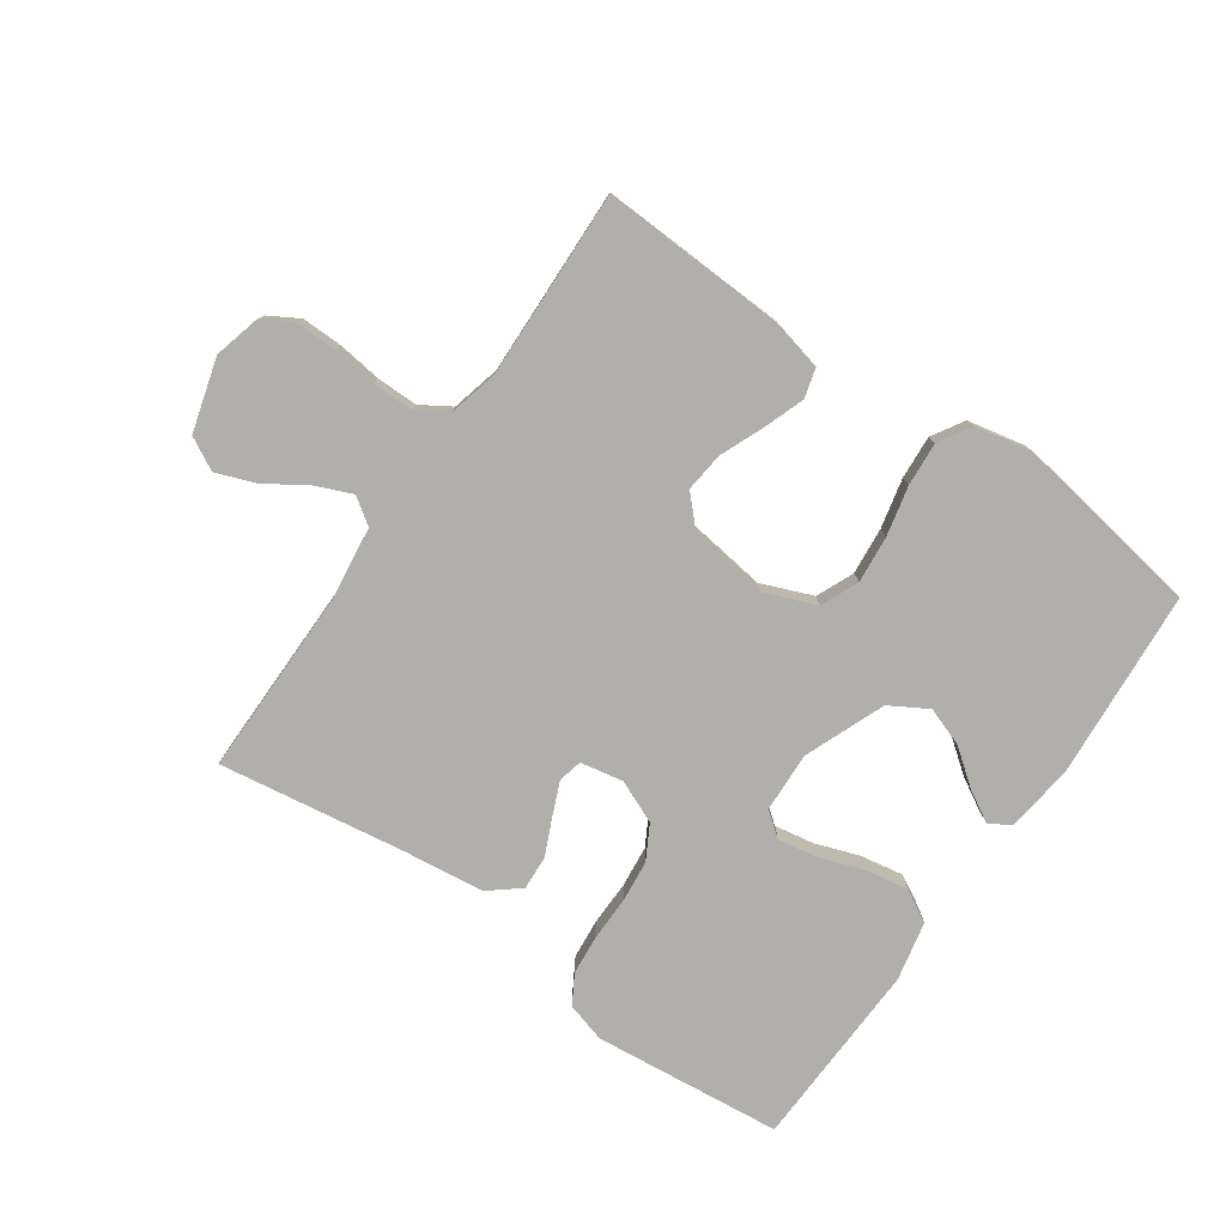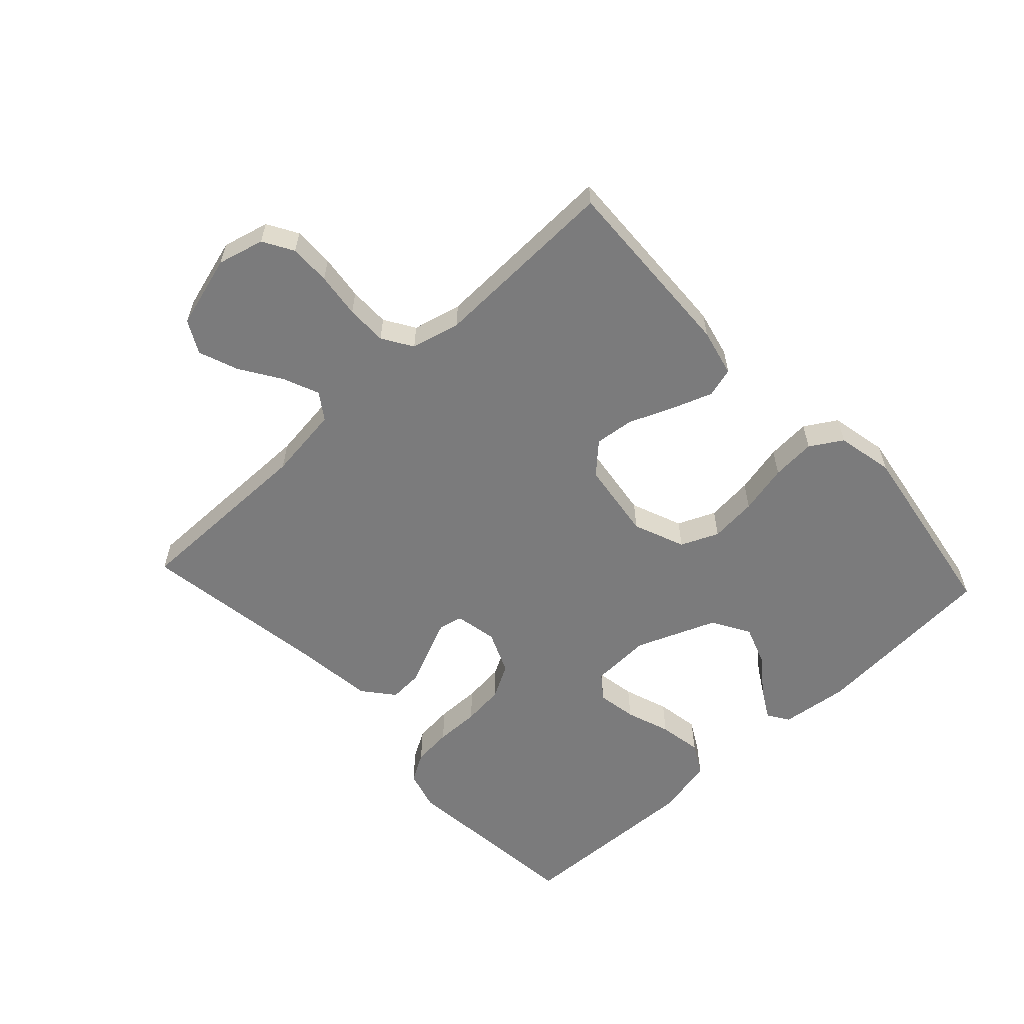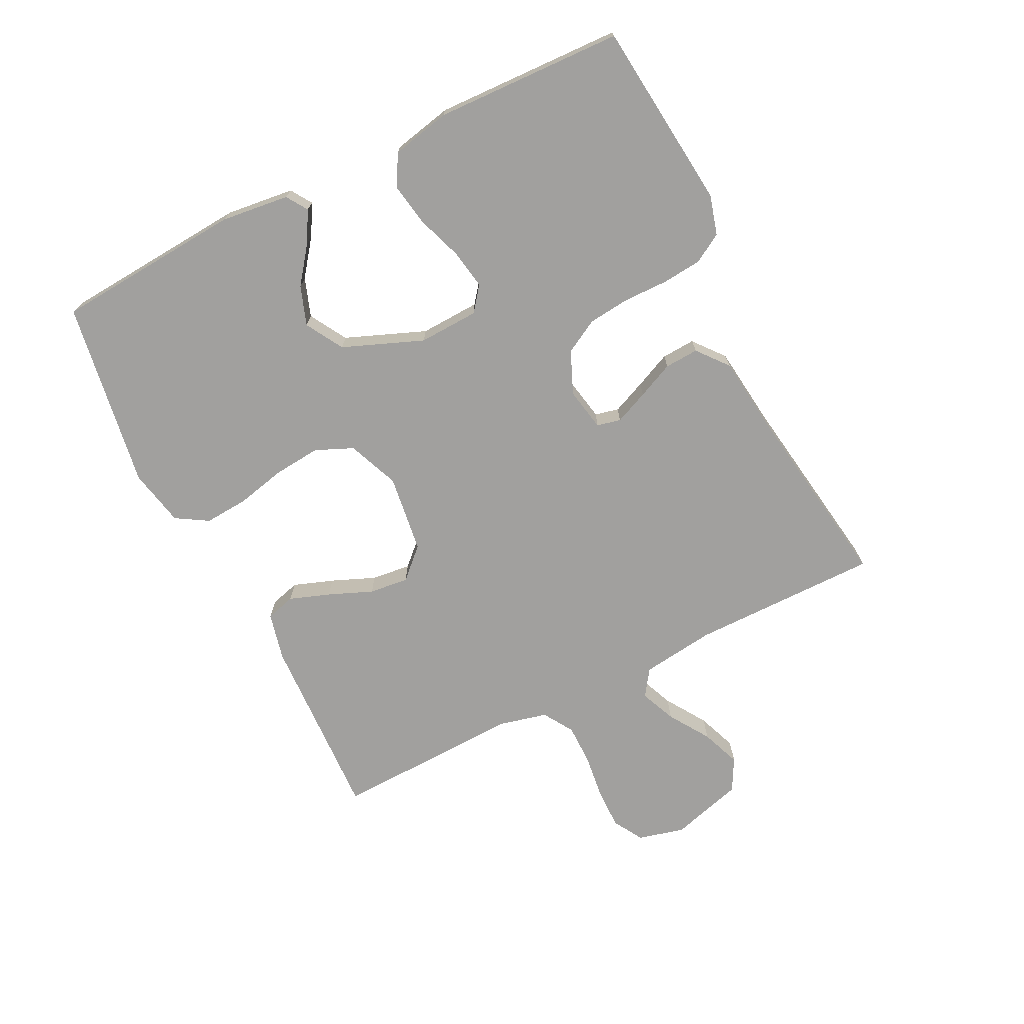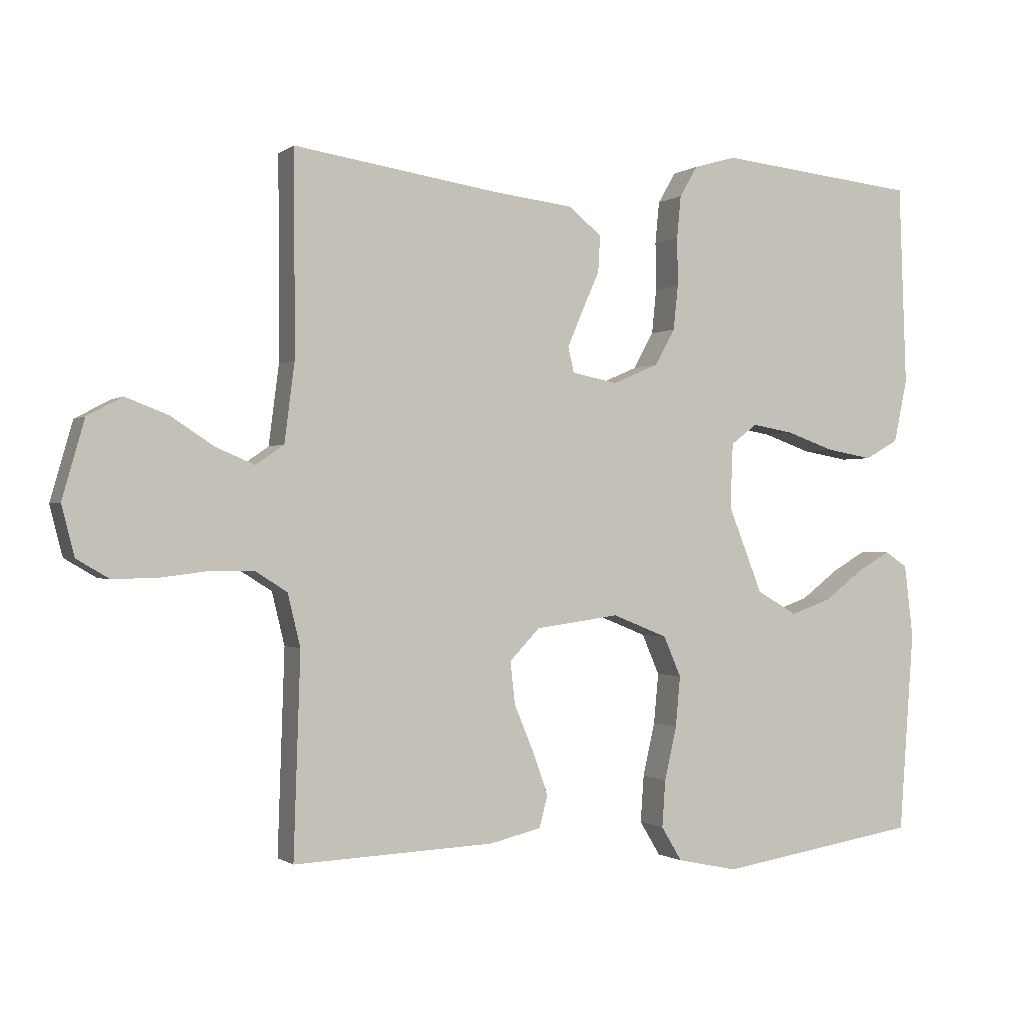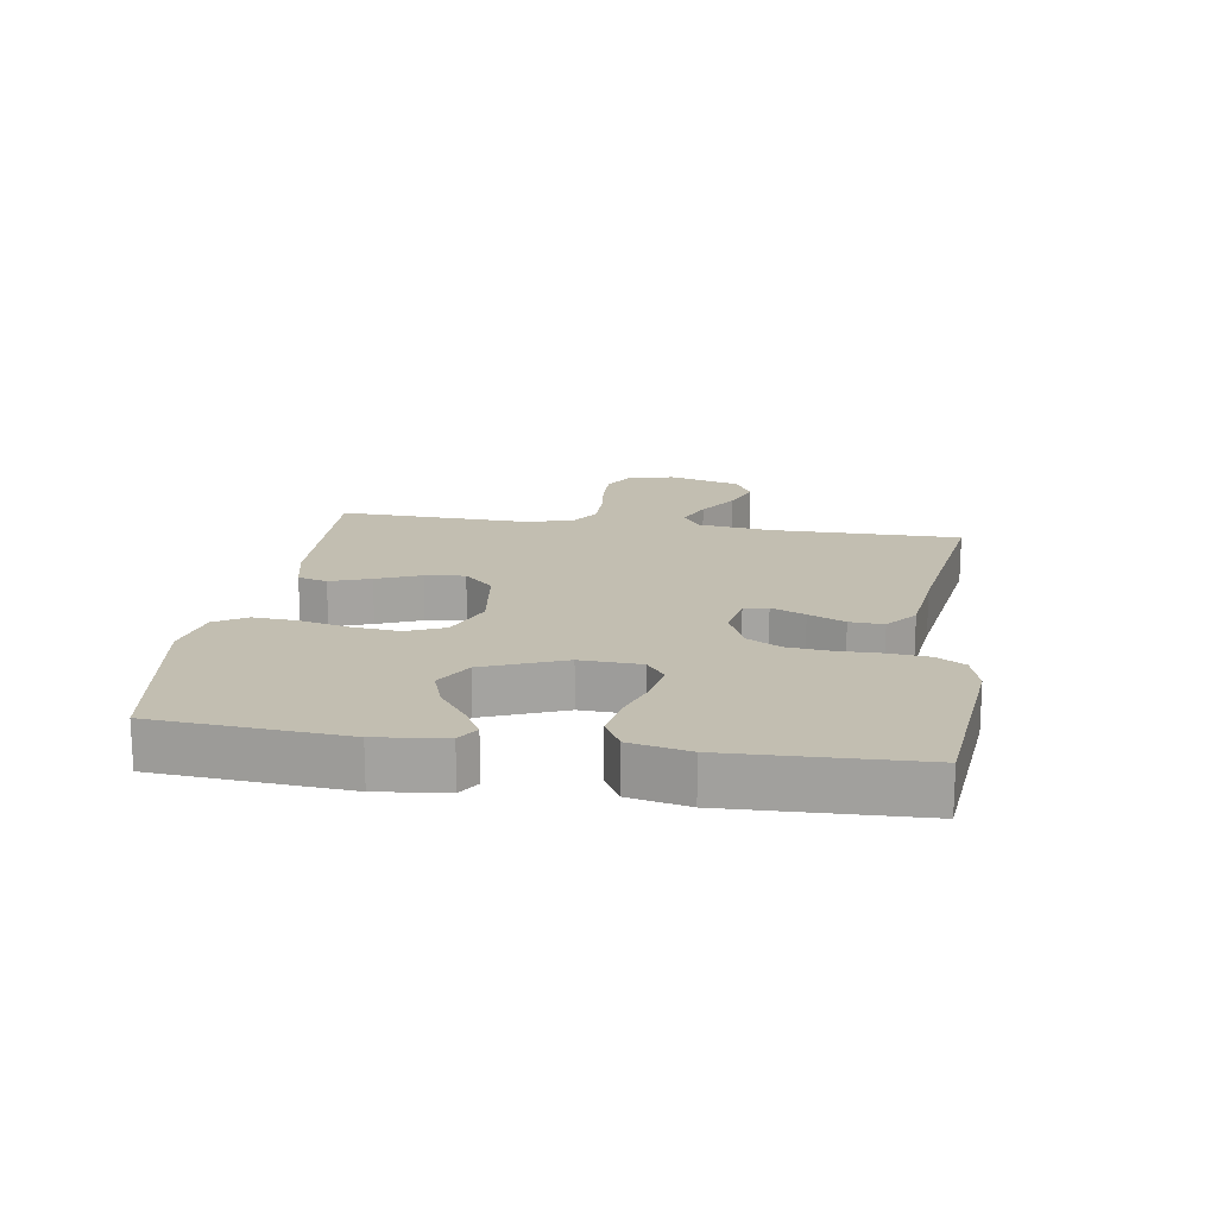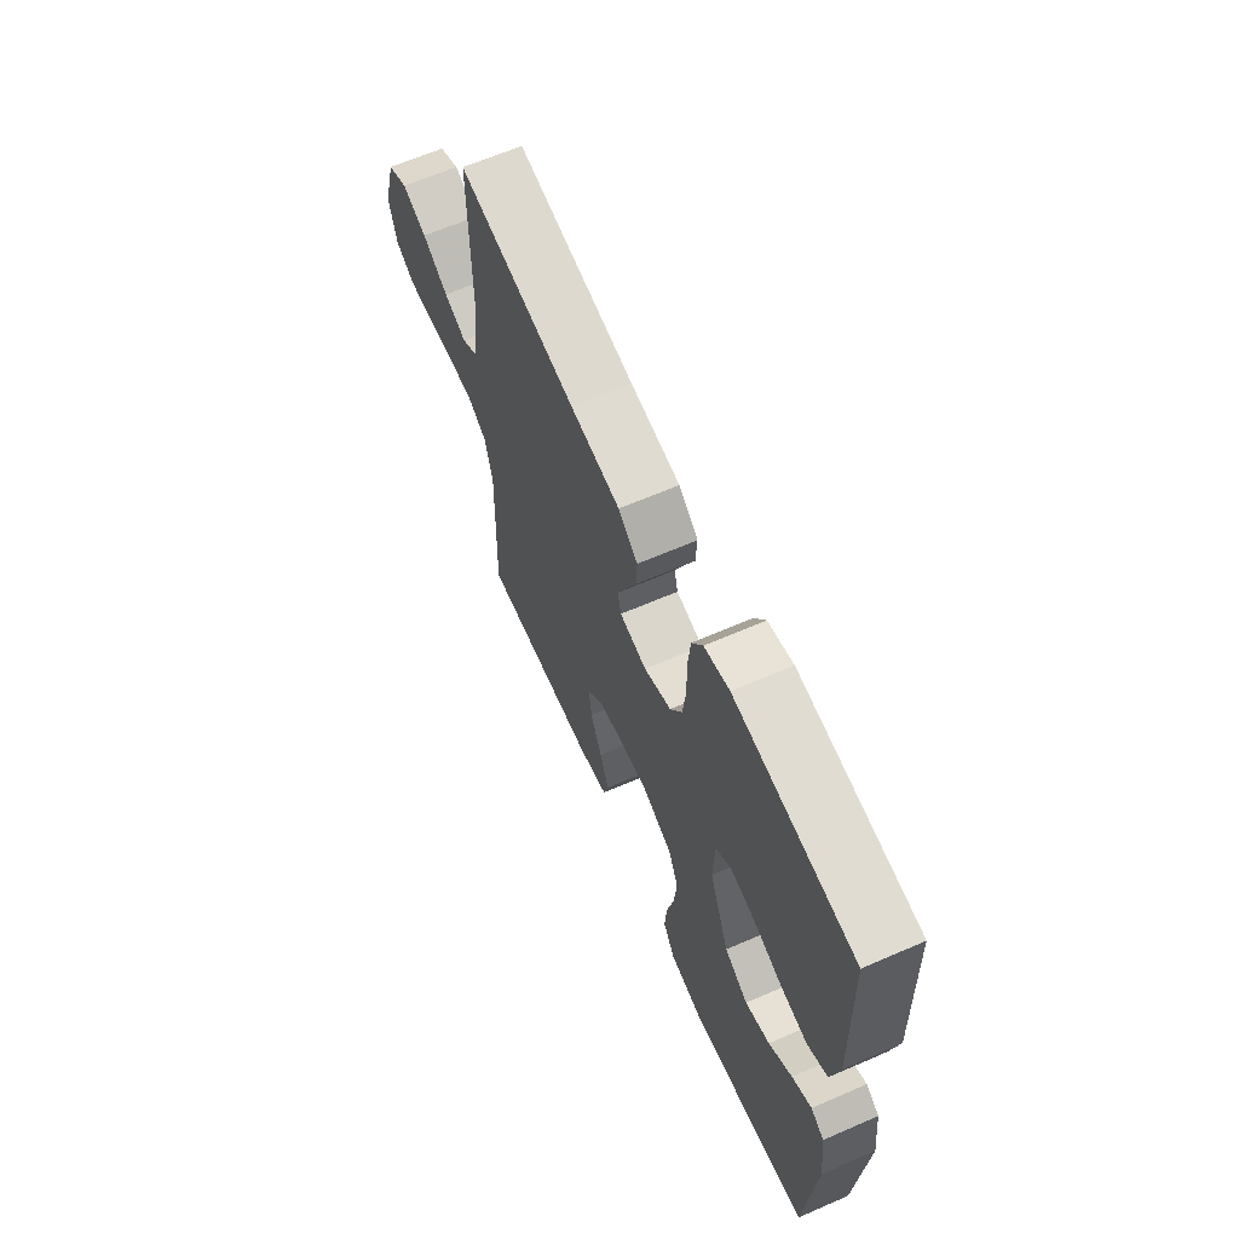
<metadata>
{"format":"obj","ext":"obj","renderer":"f3d","projection":"perspective","resolution":1024,"background":"white","views":[{"elev":-78.3,"azim":145.1,"up":"+Y"},{"elev":-58.5,"azim":132.9,"up":"+Y"},{"elev":-71.8,"azim":-63.4,"up":"+Y"},{"elev":-0.7,"azim":155.9,"up":"+Z"},{"elev":17.1,"azim":-81.2,"up":"+Y"},{"elev":64.4,"azim":-113.6,"up":"+Z"}]}
</metadata>
<code>
v 0.5 0.07 0.5
v 0.499 0.07 0.2
v 0.514 0.07 0.083
v 0.556 0.07 0.054
v 0.613 0.07 0.078
v 0.678 0.07 0.12
v 0.741 0.07 0.144
v 0.793 0.07 0.116
v 0.826 0.07 0
v 0.807 0.07 -0.074
v 0.759 0.07 -0.102
v 0.694 0.07 -0.101
v 0.622 0.07 -0.092
v 0.557 0.07 -0.092
v 0.509 0.07 -0.122
v 0.49 0.07 -0.2
v 0.5 0.07 -0.5
v 0.2 0.07 -0.487
v 0.124 0.07 -0.469
v 0.111 0.07 -0.422
v 0.134 0.07 -0.358
v 0.163 0.07 -0.288
v 0.17 0.07 -0.225
v 0.125 0.07 -0.178
v 0 0.07 -0.161
v -0.082 0.07 -0.194
v -0.108 0.07 -0.254
v -0.101 0.07 -0.329
v -0.083 0.07 -0.408
v -0.078 0.07 -0.478
v -0.109 0.07 -0.529
v -0.2 0.07 -0.548
v -0.5 0.07 -0.5
v -0.522 0.07 -0.2
v -0.509 0.07 -0.091
v -0.475 0.07 -0.069
v -0.426 0.07 -0.097
v -0.368 0.07 -0.141
v -0.306 0.07 -0.163
v -0.246 0.07 -0.128
v -0.195 0.07 0
v -0.199 0.07 0.096
v -0.238 0.07 0.126
v -0.301 0.07 0.115
v -0.372 0.07 0.09
v -0.441 0.07 0.078
v -0.491 0.07 0.106
v -0.511 0.07 0.2
v -0.5 0.07 0.5
v -0.2 0.07 0.531
v -0.137 0.07 0.513
v -0.11 0.07 0.467
v -0.104 0.07 0.404
v -0.105 0.07 0.333
v -0.098 0.07 0.266
v -0.068 0.07 0.212
v 0 0.07 0.183
v 0.068 0.07 0.196
v 0.077 0.07 0.234
v 0.054 0.07 0.288
v 0.028 0.07 0.346
v 0.025 0.07 0.4
v 0.074 0.07 0.44
v 0.2 0.07 0.455
v 0.5 0 0.5
v 0.499 0 0.2
v 0.514 0 0.083
v 0.556 0 0.054
v 0.613 0 0.078
v 0.678 0 0.12
v 0.741 0 0.144
v 0.793 0 0.116
v 0.826 0 0
v 0.807 0 -0.074
v 0.759 0 -0.102
v 0.694 0 -0.101
v 0.622 0 -0.092
v 0.557 0 -0.092
v 0.509 0 -0.122
v 0.49 0 -0.2
v 0.5 0 -0.5
v 0.2 0 -0.487
v 0.124 0 -0.469
v 0.111 0 -0.422
v 0.134 0 -0.358
v 0.163 0 -0.288
v 0.17 0 -0.225
v 0.125 0 -0.178
v 0 0 -0.161
v -0.082 0 -0.194
v -0.108 0 -0.254
v -0.101 0 -0.329
v -0.083 0 -0.408
v -0.078 0 -0.478
v -0.109 0 -0.529
v -0.2 0 -0.548
v -0.5 0 -0.5
v -0.522 0 -0.2
v -0.509 0 -0.091
v -0.475 0 -0.069
v -0.426 0 -0.097
v -0.368 0 -0.141
v -0.306 0 -0.163
v -0.246 0 -0.128
v -0.195 0 0
v -0.199 0 0.096
v -0.238 0 0.126
v -0.301 0 0.115
v -0.372 0 0.09
v -0.441 0 0.078
v -0.491 0 0.106
v -0.511 0 0.2
v -0.5 0 0.5
v -0.2 0 0.531
v -0.137 0 0.513
v -0.11 0 0.467
v -0.104 0 0.404
v -0.105 0 0.333
v -0.098 0 0.266
v -0.068 0 0.212
v 0 0 0.183
v 0.068 0 0.196
v 0.077 0 0.234
v 0.054 0 0.288
v 0.028 0 0.346
v 0.025 0 0.4
v 0.074 0 0.44
v 0.2 0 0.455
f 62 63 64
f 61 62 64
f 60 61 64
f 64 1 2
f 60 64 2
f 59 60 2
f 58 59 2 3
f 57 58 3 4
f 52 53 54
f 51 52 54
f 50 51 54
f 49 50 54
f 48 49 54
f 47 48 54
f 46 47 54
f 45 46 54
f 44 45 54
f 43 44 54 55
f 42 43 55 56
f 36 37 38
f 35 36 38
f 34 35 38
f 33 34 38
f 32 33 38
f 31 32 38
f 30 31 38
f 29 30 38
f 28 29 38 39
f 27 28 39 40
f 20 21 22
f 19 20 22
f 18 19 22
f 17 18 22
f 16 17 22
f 15 16 22 23
f 14 15 23 24
f 11 12 13
f 10 11 13
f 9 10 13
f 8 9 13
f 7 8 13
f 6 7 13
f 5 6 13
f 4 5 13 14
f 14 24 25
f 4 14 25
f 57 4 25
f 57 25 26
f 56 57 26
f 42 56 26
f 41 42 26
f 26 27 40 41
f 128 127 126
f 128 126 125
f 128 125 124
f 66 65 128
f 66 128 124
f 66 124 123
f 67 66 123 122
f 68 67 122 121
f 118 117 116
f 118 116 115
f 118 115 114
f 118 114 113
f 118 113 112
f 118 112 111
f 118 111 110
f 118 110 109
f 118 109 108
f 119 118 108 107
f 120 119 107 106
f 102 101 100
f 102 100 99
f 102 99 98
f 102 98 97
f 102 97 96
f 102 96 95
f 102 95 94
f 102 94 93
f 103 102 93 92
f 104 103 92 91
f 86 85 84
f 86 84 83
f 86 83 82
f 86 82 81
f 86 81 80
f 87 86 80 79
f 88 87 79 78
f 77 76 75
f 77 75 74
f 77 74 73
f 77 73 72
f 77 72 71
f 77 71 70
f 77 70 69
f 78 77 69 68
f 89 88 78
f 89 78 68
f 89 68 121
f 90 89 121
f 90 121 120
f 90 120 106
f 90 106 105
f 105 104 91 90
f 1 65 66 2
f 2 66 67 3
f 3 67 68 4
f 4 68 69 5
f 5 69 70 6
f 6 70 71 7
f 7 71 72 8
f 8 72 73 9
f 9 73 74 10
f 10 74 75 11
f 11 75 76 12
f 12 76 77 13
f 13 77 78 14
f 14 78 79 15
f 15 79 80 16
f 16 80 81 17
f 17 81 82 18
f 18 82 83 19
f 19 83 84 20
f 20 84 85 21
f 21 85 86 22
f 22 86 87 23
f 23 87 88 24
f 24 88 89 25
f 25 89 90 26
f 26 90 91 27
f 27 91 92 28
f 28 92 93 29
f 29 93 94 30
f 30 94 95 31
f 31 95 96 32
f 32 96 97 33
f 33 97 98 34
f 34 98 99 35
f 35 99 100 36
f 36 100 101 37
f 37 101 102 38
f 38 102 103 39
f 39 103 104 40
f 40 104 105 41
f 41 105 106 42
f 42 106 107 43
f 43 107 108 44
f 44 108 109 45
f 45 109 110 46
f 46 110 111 47
f 47 111 112 48
f 48 112 113 49
f 49 113 114 50
f 50 114 115 51
f 51 115 116 52
f 52 116 117 53
f 53 117 118 54
f 54 118 119 55
f 55 119 120 56
f 56 120 121 57
f 57 121 122 58
f 58 122 123 59
f 59 123 124 60
f 60 124 125 61
f 61 125 126 62
f 62 126 127 63
f 63 127 128 64
f 64 128 65 1

</code>
